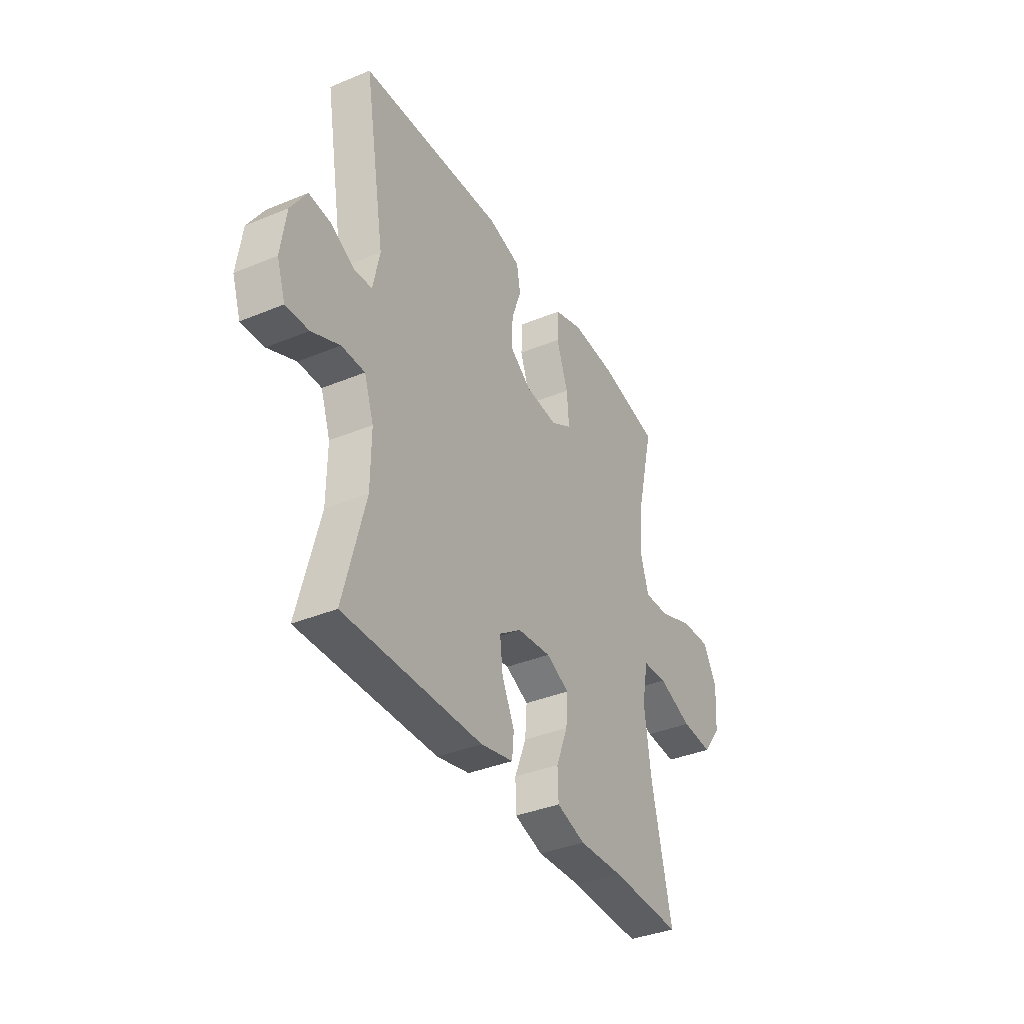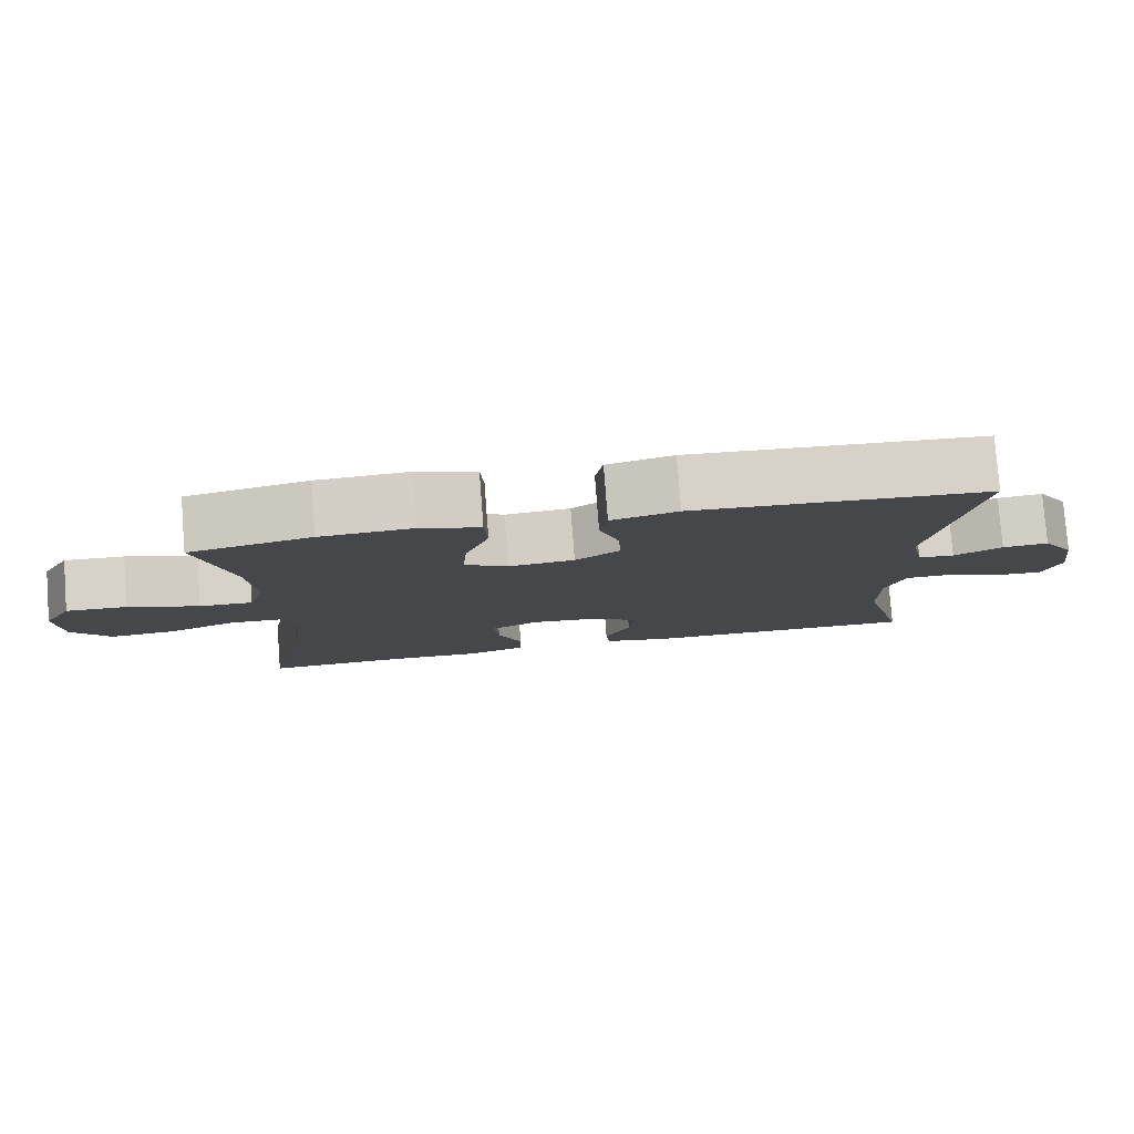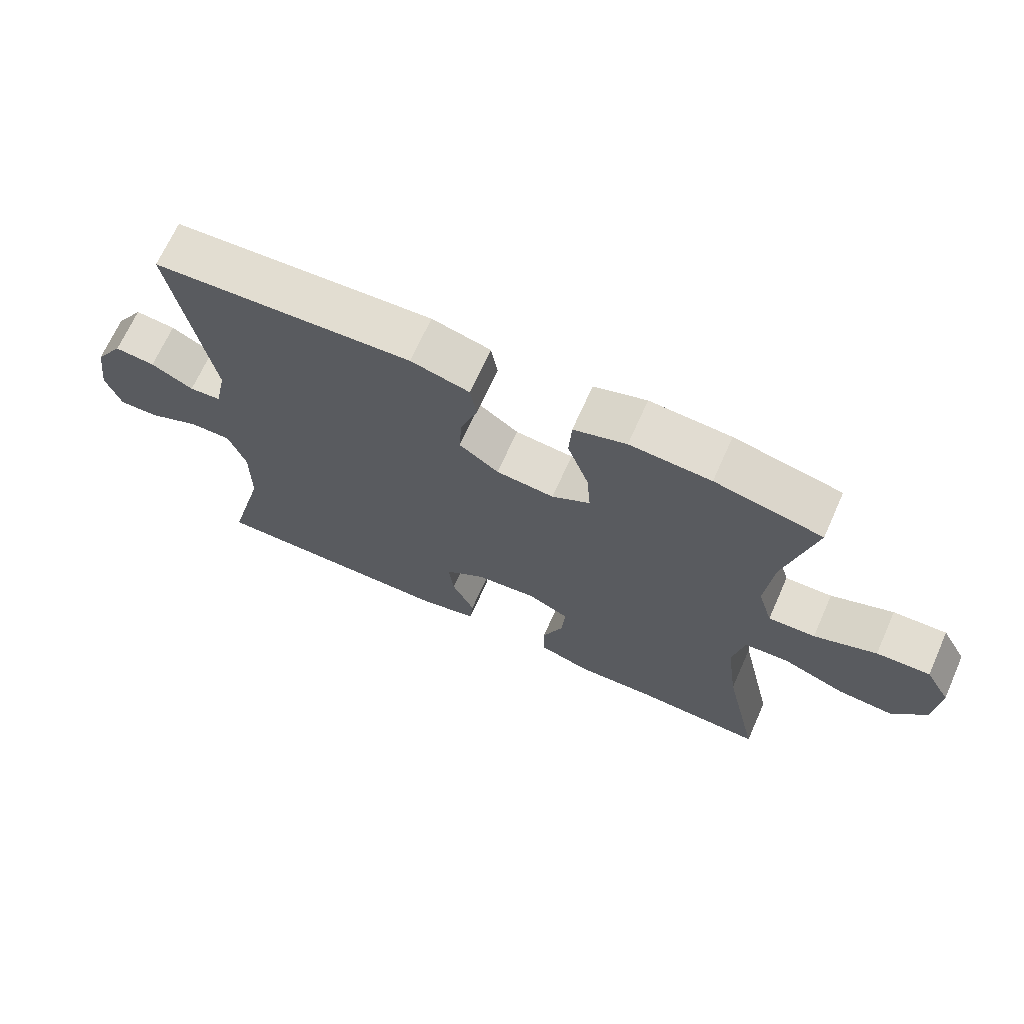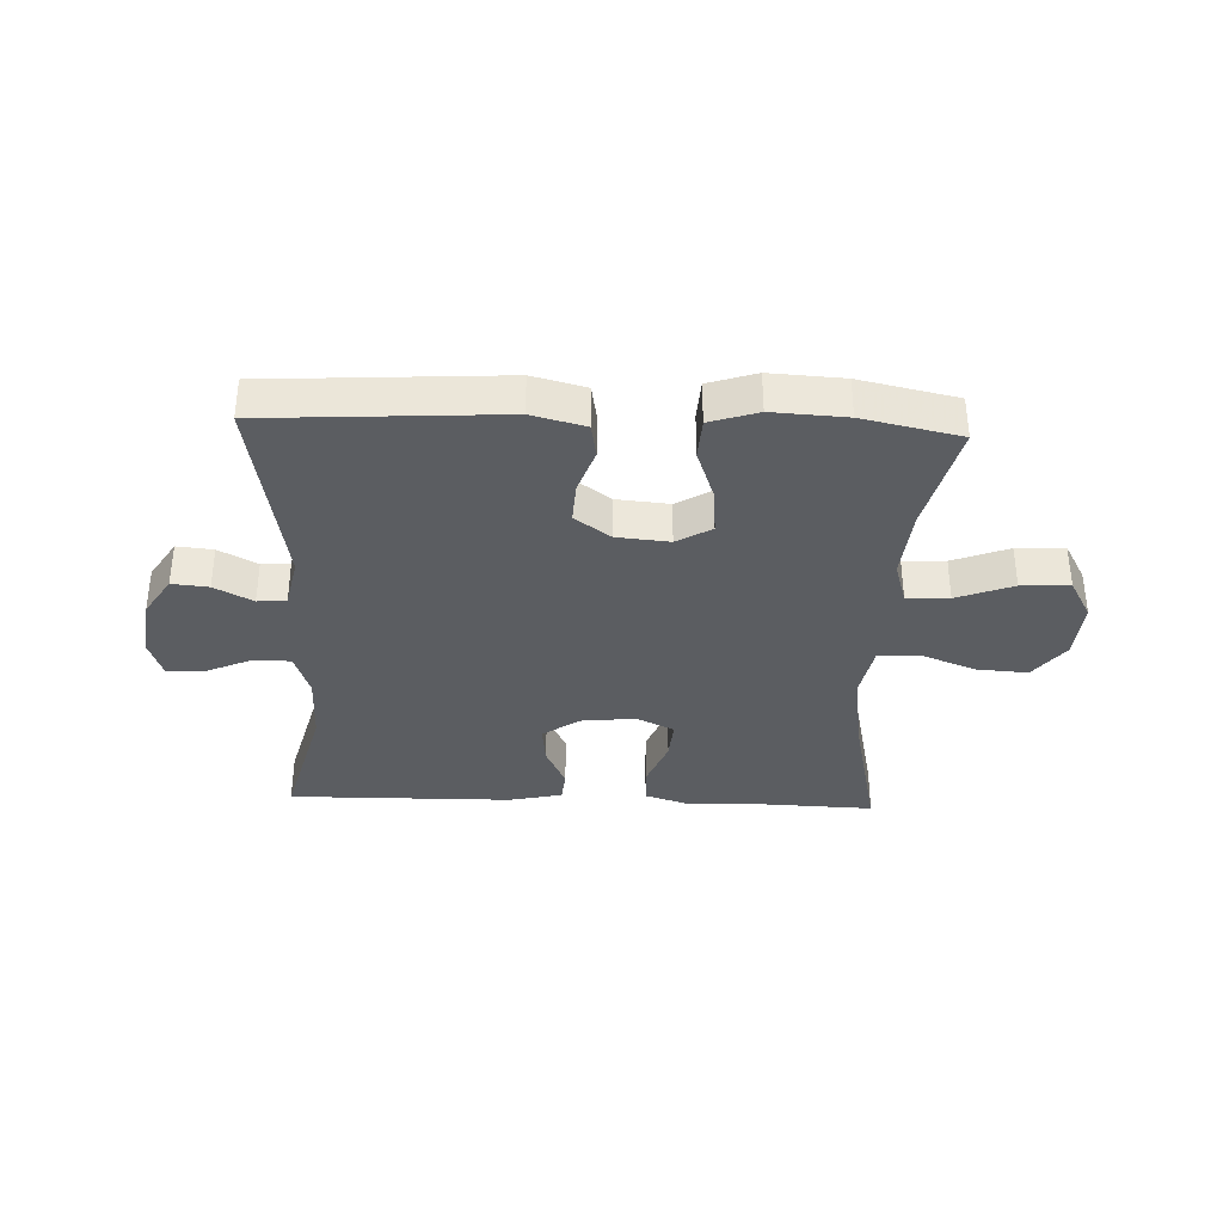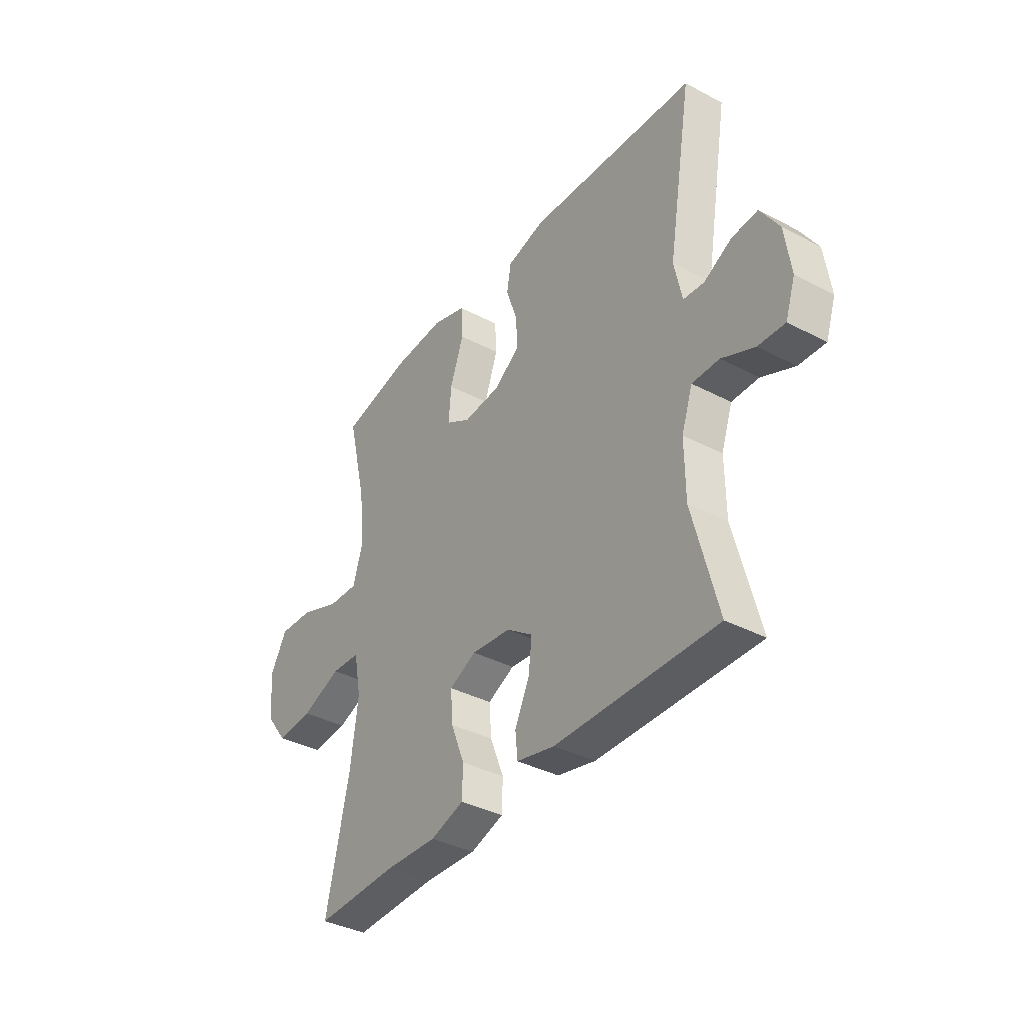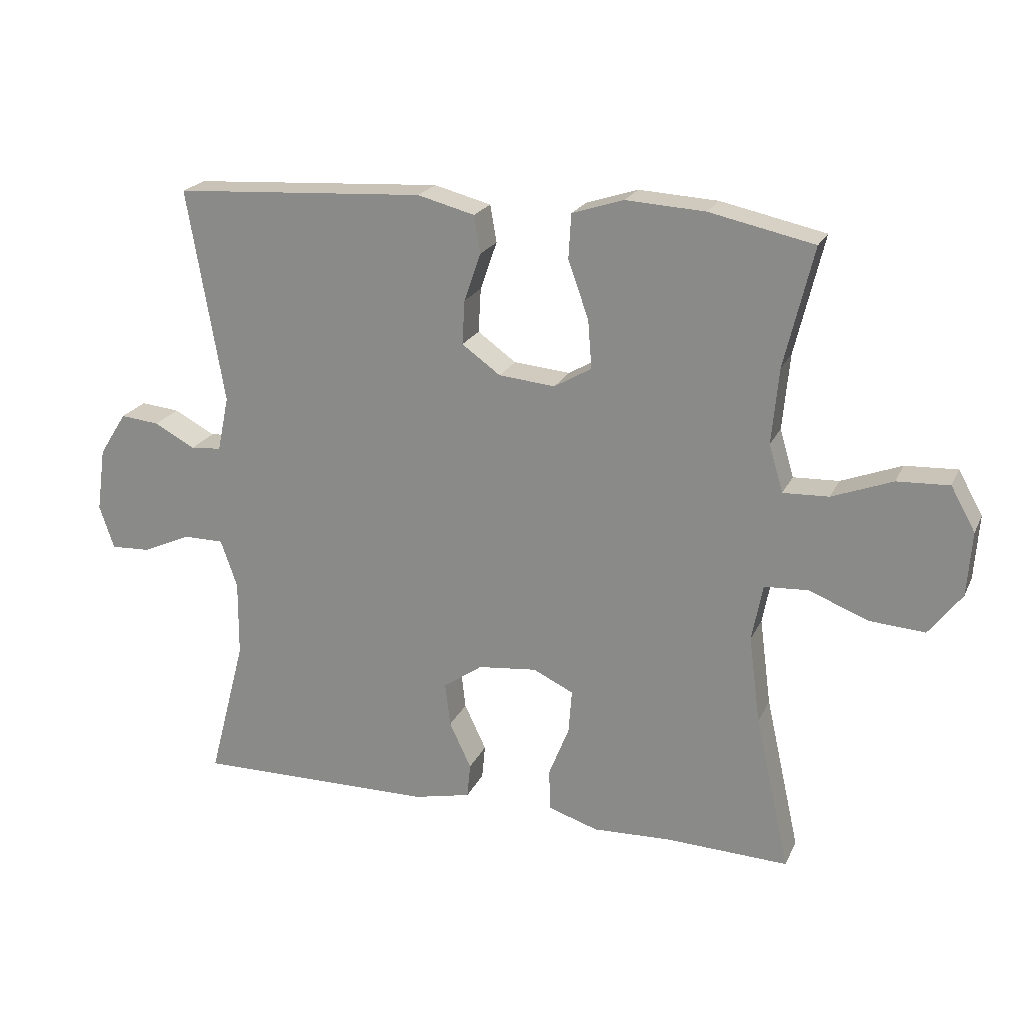
<metadata>
{"format":"obj","ext":"obj","renderer":"f3d","projection":"perspective","resolution":1024,"background":"white","views":[{"elev":-37.3,"azim":-62.0,"up":"+Z"},{"elev":79.5,"azim":175.6,"up":"+Z"},{"elev":68.6,"azim":24.1,"up":"+Z"},{"elev":-35.4,"azim":-2.3,"up":"+Y"},{"elev":-37.3,"azim":-124.0,"up":"+Z"},{"elev":21.4,"azim":19.7,"up":"+Z"}]}
</metadata>
<code>
v 0.5 0.07 0.5
v 0.455 0.07 0.314
v 0.444 0.07 0.196
v 0.466 0.07 0.122
v 0.537 0.07 0.125
v 0.631 0.07 0.161
v 0.712 0.07 0.165
v 0.75 0.07 0.097
v 0.743 0.07 -0.003
v 0.692 0.07 -0.07
v 0.606 0.07 -0.064
v 0.513 0.07 -0.028
v 0.445 0.07 -0.032
v 0.428 0.07 -0.121
v 0.446 0.07 -0.257
v 0.5 0.07 -0.5
v 0.308 0.07 -0.493
v 0.186 0.07 -0.498
v 0.108 0.07 -0.473
v 0.106 0.07 -0.408
v 0.138 0.07 -0.327
v 0.143 0.07 -0.259
v 0.08 0.07 -0.229
v -0.012 0.07 -0.239
v -0.073 0.07 -0.282
v -0.065 0.07 -0.35
v -0.031 0.07 -0.422
v -0.036 0.07 -0.476
v -0.125 0.07 -0.496
v -0.5 0.07 -0.5
v -0.442 0.07 -0.278
v -0.441 0.07 -0.159
v -0.467 0.07 -0.084
v -0.53 0.07 -0.084
v -0.606 0.07 -0.118
v -0.668 0.07 -0.121
v -0.691 0.07 -0.053
v -0.677 0.07 0.047
v -0.634 0.07 0.115
v -0.573 0.07 0.109
v -0.509 0.07 0.075
v -0.461 0.07 0.079
v -0.443 0.07 0.165
v -0.5 0.07 0.5
v -0.107 0.07 0.524
v -0.018 0.07 0.501
v -0.008 0.07 0.443
v -0.034 0.07 0.368
v -0.038 0.07 0.299
v 0.022 0.07 0.256
v 0.11 0.07 0.248
v 0.168 0.07 0.282
v 0.162 0.07 0.357
v 0.13 0.07 0.447
v 0.134 0.07 0.516
v 0.214 0.07 0.542
v 0.337 0.07 0.535
v 0.5 0 0.5
v 0.455 0 0.314
v 0.444 0 0.196
v 0.466 0 0.122
v 0.537 0 0.125
v 0.631 0 0.161
v 0.712 0 0.165
v 0.75 0 0.097
v 0.743 0 -0.003
v 0.692 0 -0.07
v 0.606 0 -0.064
v 0.513 0 -0.028
v 0.445 0 -0.032
v 0.428 0 -0.121
v 0.446 0 -0.257
v 0.5 0 -0.5
v 0.308 0 -0.493
v 0.186 0 -0.498
v 0.108 0 -0.473
v 0.106 0 -0.408
v 0.138 0 -0.327
v 0.143 0 -0.259
v 0.08 0 -0.229
v -0.012 0 -0.239
v -0.073 0 -0.282
v -0.065 0 -0.35
v -0.031 0 -0.422
v -0.036 0 -0.476
v -0.125 0 -0.496
v -0.5 0 -0.5
v -0.442 0 -0.278
v -0.441 0 -0.159
v -0.467 0 -0.084
v -0.53 0 -0.084
v -0.606 0 -0.118
v -0.668 0 -0.121
v -0.691 0 -0.053
v -0.677 0 0.047
v -0.634 0 0.115
v -0.573 0 0.109
v -0.509 0 0.075
v -0.461 0 0.079
v -0.443 0 0.165
v -0.5 0 0.5
v -0.107 0 0.524
v -0.018 0 0.501
v -0.008 0 0.443
v -0.034 0 0.368
v -0.038 0 0.299
v 0.022 0 0.256
v 0.11 0 0.248
v 0.168 0 0.282
v 0.162 0 0.357
v 0.13 0 0.447
v 0.134 0 0.516
v 0.214 0 0.542
v 0.337 0 0.535
f 57 1 2
f 56 57 2
f 55 56 2
f 54 55 2
f 53 54 2
f 52 53 2 3
f 51 52 3 4
f 50 51 4
f 46 47 48
f 45 46 48
f 44 45 48
f 43 44 48
f 42 43 48 49
f 39 40 41
f 38 39 41
f 37 38 41
f 36 37 41
f 35 36 41
f 34 35 41
f 33 34 41 42
f 42 49 50
f 33 42 50
f 32 33 50
f 29 30 31
f 28 29 31
f 27 28 31
f 26 27 31
f 25 26 31 32
f 19 20 21
f 18 19 21
f 17 18 21
f 17 21 22
f 16 17 22
f 15 16 22
f 14 15 22 23
f 10 11 12
f 9 10 12
f 8 9 12
f 7 8 12
f 6 7 12
f 5 6 12
f 4 5 12 13
f 32 50 4
f 25 32 4
f 24 25 4
f 14 23 24
f 13 14 24
f 4 13 24
f 59 58 114
f 59 114 113
f 59 113 112
f 59 112 111
f 59 111 110
f 60 59 110 109
f 61 60 109 108
f 61 108 107
f 105 104 103
f 105 103 102
f 105 102 101
f 105 101 100
f 106 105 100 99
f 98 97 96
f 98 96 95
f 98 95 94
f 98 94 93
f 98 93 92
f 98 92 91
f 99 98 91 90
f 107 106 99
f 107 99 90
f 107 90 89
f 88 87 86
f 88 86 85
f 88 85 84
f 88 84 83
f 89 88 83 82
f 78 77 76
f 78 76 75
f 78 75 74
f 79 78 74
f 79 74 73
f 79 73 72
f 80 79 72 71
f 69 68 67
f 69 67 66
f 69 66 65
f 69 65 64
f 69 64 63
f 69 63 62
f 70 69 62 61
f 61 107 89
f 61 89 82
f 61 82 81
f 81 80 71
f 81 71 70
f 81 70 61
f 1 58 59 2
f 2 59 60 3
f 3 60 61 4
f 4 61 62 5
f 5 62 63 6
f 6 63 64 7
f 7 64 65 8
f 8 65 66 9
f 9 66 67 10
f 10 67 68 11
f 11 68 69 12
f 12 69 70 13
f 13 70 71 14
f 14 71 72 15
f 15 72 73 16
f 16 73 74 17
f 17 74 75 18
f 18 75 76 19
f 19 76 77 20
f 20 77 78 21
f 21 78 79 22
f 22 79 80 23
f 23 80 81 24
f 24 81 82 25
f 25 82 83 26
f 26 83 84 27
f 27 84 85 28
f 28 85 86 29
f 29 86 87 30
f 30 87 88 31
f 31 88 89 32
f 32 89 90 33
f 33 90 91 34
f 34 91 92 35
f 35 92 93 36
f 36 93 94 37
f 37 94 95 38
f 38 95 96 39
f 39 96 97 40
f 40 97 98 41
f 41 98 99 42
f 42 99 100 43
f 43 100 101 44
f 44 101 102 45
f 45 102 103 46
f 46 103 104 47
f 47 104 105 48
f 48 105 106 49
f 49 106 107 50
f 50 107 108 51
f 51 108 109 52
f 52 109 110 53
f 53 110 111 54
f 54 111 112 55
f 55 112 113 56
f 56 113 114 57
f 57 114 58 1

</code>
